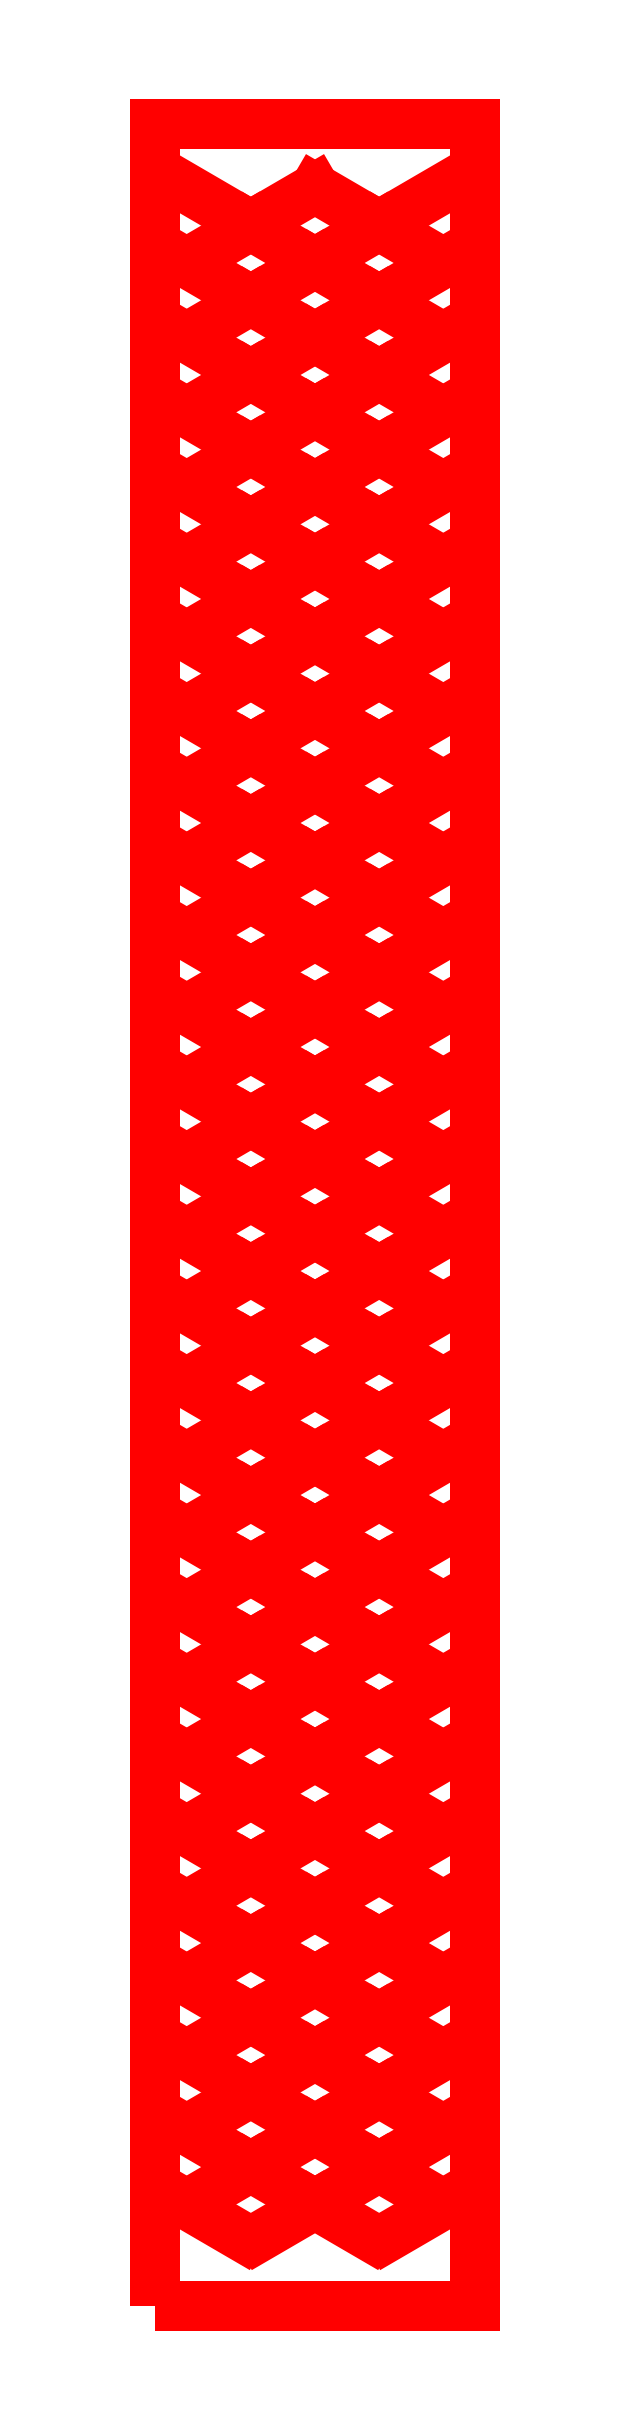
<metadata>
{"format":"dxf","ext":"dxf","renderer":"ezdxf+matplotlib","layout":"modelspace","background":"white","min_lineweight":24,"dpi":150}
</metadata>
<code>
0
SECTION
2
ENTITIES
0
LINE
8
TOP
10
2.5
20
7.909
30
0
11
6.72
21
5.45
31
0
0
LINE
8
TOP
10
8.28
20
5.45
30
0
11
12.5
21
7.909
31
0
0
LINE
8
TOP
10
12.5
20
7.909
30
0
11
16.72
21
5.45
31
0
0
LINE
8
TOP
10
18.28
20
5.45
30
0
11
22.5
21
7.909
31
0
0
LINE
8
TOP
10
3.28
20
8.359
30
0
11
7.5
21
10.82
31
0
0
LINE
8
TOP
10
7.5
20
10.82
30
0
11
11.72
21
8.359
31
0
0
LINE
8
TOP
10
13.28
20
8.359
30
0
11
17.5
21
10.82
31
0
0
LINE
8
TOP
10
17.5
20
10.82
30
0
11
21.72
21
8.359
31
0
0
LINE
8
TOP
10
2.5
20
13.73
30
0
11
6.72
21
11.27
31
0
0
LINE
8
TOP
10
8.28
20
11.27
30
0
11
12.5
21
13.73
31
0
0
LINE
8
TOP
10
12.5
20
13.73
30
0
11
16.72
21
11.27
31
0
0
LINE
8
TOP
10
18.28
20
11.27
30
0
11
22.5
21
13.73
31
0
0
LINE
8
TOP
10
3.28
20
14.18
30
0
11
7.5
21
16.64
31
0
0
LINE
8
TOP
10
7.5
20
16.64
30
0
11
11.72
21
14.18
31
0
0
LINE
8
TOP
10
13.28
20
14.18
30
0
11
17.5
21
16.64
31
0
0
LINE
8
TOP
10
17.5
20
16.64
30
0
11
21.72
21
14.18
31
0
0
LINE
8
TOP
10
2.5
20
19.55
30
0
11
6.72
21
17.09
31
0
0
LINE
8
TOP
10
8.28
20
17.09
30
0
11
12.5
21
19.55
31
0
0
LINE
8
TOP
10
12.5
20
19.55
30
0
11
16.72
21
17.09
31
0
0
LINE
8
TOP
10
18.28
20
17.09
30
0
11
22.5
21
19.55
31
0
0
LINE
8
TOP
10
3.28
20
20
30
0
11
7.5
21
22.45
31
0
0
LINE
8
TOP
10
7.5
20
22.45
30
0
11
11.72
21
20
31
0
0
LINE
8
TOP
10
13.28
20
20
30
0
11
17.5
21
22.45
31
0
0
LINE
8
TOP
10
17.5
20
22.45
30
0
11
21.72
21
20
31
0
0
LINE
8
TOP
10
2.5
20
25.36
30
0
11
6.72
21
22.9
31
0
0
LINE
8
TOP
10
8.28
20
22.9
30
0
11
12.5
21
25.36
31
0
0
LINE
8
TOP
10
12.5
20
25.36
30
0
11
16.72
21
22.9
31
0
0
LINE
8
TOP
10
18.28
20
22.9
30
0
11
22.5
21
25.36
31
0
0
LINE
8
TOP
10
3.28
20
25.81
30
0
11
7.5
21
28.27
31
0
0
LINE
8
TOP
10
7.5
20
28.27
30
0
11
11.72
21
25.81
31
0
0
LINE
8
TOP
10
13.28
20
25.81
30
0
11
17.5
21
28.27
31
0
0
LINE
8
TOP
10
17.5
20
28.27
30
0
11
21.72
21
25.81
31
0
0
LINE
8
TOP
10
2.5
20
31.18
30
0
11
6.72
21
28.72
31
0
0
LINE
8
TOP
10
8.28
20
28.72
30
0
11
12.5
21
31.18
31
0
0
LINE
8
TOP
10
12.5
20
31.18
30
0
11
16.72
21
28.72
31
0
0
LINE
8
TOP
10
18.28
20
28.72
30
0
11
22.5
21
31.18
31
0
0
LINE
8
TOP
10
3.28
20
31.63
30
0
11
7.5
21
34.09
31
0
0
LINE
8
TOP
10
7.5
20
34.09
30
0
11
11.72
21
31.63
31
0
0
LINE
8
TOP
10
13.28
20
31.63
30
0
11
17.5
21
34.09
31
0
0
LINE
8
TOP
10
17.5
20
34.09
30
0
11
21.72
21
31.63
31
0
0
LINE
8
TOP
10
2.5
20
37
30
0
11
6.72
21
34.54
31
0
0
LINE
8
TOP
10
8.28
20
34.54
30
0
11
12.5
21
37
31
0
0
LINE
8
TOP
10
12.5
20
37
30
0
11
16.72
21
34.54
31
0
0
LINE
8
TOP
10
18.28
20
34.54
30
0
11
22.5
21
37
31
0
0
LINE
8
TOP
10
3.28
20
37.45
30
0
11
7.5
21
39.91
31
0
0
LINE
8
TOP
10
7.5
20
39.91
30
0
11
11.72
21
37.45
31
0
0
LINE
8
TOP
10
13.28
20
37.45
30
0
11
17.5
21
39.91
31
0
0
LINE
8
TOP
10
17.5
20
39.91
30
0
11
21.72
21
37.45
31
0
0
LINE
8
TOP
10
2.5
20
42.82
30
0
11
6.72
21
40.36
31
0
0
LINE
8
TOP
10
8.28
20
40.36
30
0
11
12.5
21
42.82
31
0
0
LINE
8
TOP
10
12.5
20
42.82
30
0
11
16.72
21
40.36
31
0
0
LINE
8
TOP
10
18.28
20
40.36
30
0
11
22.5
21
42.82
31
0
0
LINE
8
TOP
10
3.28
20
43.27
30
0
11
7.5
21
45.73
31
0
0
LINE
8
TOP
10
7.5
20
45.73
30
0
11
11.72
21
43.27
31
0
0
LINE
8
TOP
10
13.28
20
43.27
30
0
11
17.5
21
45.73
31
0
0
LINE
8
TOP
10
17.5
20
45.73
30
0
11
21.72
21
43.27
31
0
0
LINE
8
TOP
10
2.5
20
48.64
30
0
11
6.72
21
46.18
31
0
0
LINE
8
TOP
10
8.28
20
46.18
30
0
11
12.5
21
48.64
31
0
0
LINE
8
TOP
10
12.5
20
48.64
30
0
11
16.72
21
46.18
31
0
0
LINE
8
TOP
10
18.28
20
46.18
30
0
11
22.5
21
48.64
31
0
0
LINE
8
TOP
10
3.28
20
49.09
30
0
11
7.5
21
51.55
31
0
0
LINE
8
TOP
10
7.5
20
51.55
30
0
11
11.72
21
49.09
31
0
0
LINE
8
TOP
10
13.28
20
49.09
30
0
11
17.5
21
51.55
31
0
0
LINE
8
TOP
10
17.5
20
51.55
30
0
11
21.72
21
49.09
31
0
0
LINE
8
TOP
10
2.5
20
54.45
30
0
11
6.72
21
52
31
0
0
LINE
8
TOP
10
8.28
20
52
30
0
11
12.5
21
54.45
31
0
0
LINE
8
TOP
10
12.5
20
54.45
30
0
11
16.72
21
52
31
0
0
LINE
8
TOP
10
18.28
20
52
30
0
11
22.5
21
54.45
31
0
0
LINE
8
TOP
10
3.28
20
54.9
30
0
11
7.5
21
57.36
31
0
0
LINE
8
TOP
10
7.5
20
57.36
30
0
11
11.72
21
54.9
31
0
0
LINE
8
TOP
10
13.28
20
54.9
30
0
11
17.5
21
57.36
31
0
0
LINE
8
TOP
10
17.5
20
57.36
30
0
11
21.72
21
54.9
31
0
0
LINE
8
TOP
10
2.5
20
60.27
30
0
11
6.72
21
57.81
31
0
0
LINE
8
TOP
10
8.28
20
57.81
30
0
11
12.5
21
60.27
31
0
0
LINE
8
TOP
10
12.5
20
60.27
30
0
11
16.72
21
57.81
31
0
0
LINE
8
TOP
10
18.28
20
57.81
30
0
11
22.5
21
60.27
31
0
0
LINE
8
TOP
10
3.28
20
60.72
30
0
11
7.5
21
63.18
31
0
0
LINE
8
TOP
10
7.5
20
63.18
30
0
11
11.72
21
60.72
31
0
0
LINE
8
TOP
10
13.28
20
60.72
30
0
11
17.5
21
63.18
31
0
0
LINE
8
TOP
10
17.5
20
63.18
30
0
11
21.72
21
60.72
31
0
0
LINE
8
TOP
10
2.5
20
66.09
30
0
11
6.72
21
63.63
31
0
0
LINE
8
TOP
10
8.28
20
63.63
30
0
11
12.5
21
66.09
31
0
0
LINE
8
TOP
10
12.5
20
66.09
30
0
11
16.72
21
63.63
31
0
0
LINE
8
TOP
10
18.28
20
63.63
30
0
11
22.5
21
66.09
31
0
0
LINE
8
TOP
10
3.28
20
66.54
30
0
11
7.5
21
69
31
0
0
LINE
8
TOP
10
7.5
20
69
30
0
11
11.72
21
66.54
31
0
0
LINE
8
TOP
10
13.28
20
66.54
30
0
11
17.5
21
69
31
0
0
LINE
8
TOP
10
17.5
20
69
30
0
11
21.72
21
66.54
31
0
0
LINE
8
TOP
10
2.5
20
71.91
30
0
11
6.72
21
69.45
31
0
0
LINE
8
TOP
10
8.28
20
69.45
30
0
11
12.5
21
71.91
31
0
0
LINE
8
TOP
10
12.5
20
71.91
30
0
11
16.72
21
69.45
31
0
0
LINE
8
TOP
10
18.28
20
69.45
30
0
11
22.5
21
71.91
31
0
0
LINE
8
TOP
10
3.28
20
72.36
30
0
11
7.5
21
74.82
31
0
0
LINE
8
TOP
10
7.5
20
74.82
30
0
11
11.72
21
72.36
31
0
0
LINE
8
TOP
10
13.28
20
72.36
30
0
11
17.5
21
74.82
31
0
0
LINE
8
TOP
10
17.5
20
74.82
30
0
11
21.72
21
72.36
31
0
0
LINE
8
TOP
10
2.5
20
77.73
30
0
11
6.72
21
75.27
31
0
0
LINE
8
TOP
10
8.28
20
75.27
30
0
11
12.5
21
77.73
31
0
0
LINE
8
TOP
10
12.5
20
77.73
30
0
11
16.72
21
75.27
31
0
0
LINE
8
TOP
10
18.28
20
75.27
30
0
11
22.5
21
77.73
31
0
0
LINE
8
TOP
10
3.28
20
78.18
30
0
11
7.5
21
80.64
31
0
0
LINE
8
TOP
10
7.5
20
80.64
30
0
11
11.72
21
78.18
31
0
0
LINE
8
TOP
10
13.28
20
78.18
30
0
11
17.5
21
80.64
31
0
0
LINE
8
TOP
10
17.5
20
80.64
30
0
11
21.72
21
78.18
31
0
0
LINE
8
TOP
10
2.5
20
83.55
30
0
11
6.72
21
81.09
31
0
0
LINE
8
TOP
10
8.28
20
81.09
30
0
11
12.5
21
83.55
31
0
0
LINE
8
TOP
10
12.5
20
83.55
30
0
11
16.72
21
81.09
31
0
0
LINE
8
TOP
10
18.28
20
81.09
30
0
11
22.5
21
83.55
31
0
0
LINE
8
TOP
10
3.28
20
84
30
0
11
7.5
21
86.45
31
0
0
LINE
8
TOP
10
7.5
20
86.45
30
0
11
11.72
21
84
31
0
0
LINE
8
TOP
10
13.28
20
84
30
0
11
17.5
21
86.45
31
0
0
LINE
8
TOP
10
17.5
20
86.45
30
0
11
21.72
21
84
31
0
0
LINE
8
TOP
10
2.5
20
89.36
30
0
11
6.72
21
86.9
31
0
0
LINE
8
TOP
10
8.28
20
86.9
30
0
11
12.5
21
89.36
31
0
0
LINE
8
TOP
10
12.5
20
89.36
30
0
11
16.72
21
86.9
31
0
0
LINE
8
TOP
10
18.28
20
86.9
30
0
11
22.5
21
89.36
31
0
0
LINE
8
TOP
10
3.28
20
89.81
30
0
11
7.5
21
92.27
31
0
0
LINE
8
TOP
10
7.5
20
92.27
30
0
11
11.72
21
89.81
31
0
0
LINE
8
TOP
10
13.28
20
89.81
30
0
11
17.5
21
92.27
31
0
0
LINE
8
TOP
10
17.5
20
92.27
30
0
11
21.72
21
89.81
31
0
0
LINE
8
TOP
10
2.5
20
95.18
30
0
11
6.72
21
92.72
31
0
0
LINE
8
TOP
10
8.28
20
92.72
30
0
11
12.5
21
95.18
31
0
0
LINE
8
TOP
10
12.5
20
95.18
30
0
11
16.72
21
92.72
31
0
0
LINE
8
TOP
10
18.28
20
92.72
30
0
11
22.5
21
95.18
31
0
0
LINE
8
TOP
10
3.28
20
95.63
30
0
11
7.5
21
98.09
31
0
0
LINE
8
TOP
10
7.5
20
98.09
30
0
11
11.72
21
95.63
31
0
0
LINE
8
TOP
10
13.28
20
95.63
30
0
11
17.5
21
98.09
31
0
0
LINE
8
TOP
10
17.5
20
98.09
30
0
11
21.72
21
95.63
31
0
0
LINE
8
TOP
10
2.5
20
101
30
0
11
6.72
21
98.54
31
0
0
LINE
8
TOP
10
8.28
20
98.54
30
0
11
12.5
21
101
31
0
0
LINE
8
TOP
10
12.5
20
101
30
0
11
16.72
21
98.54
31
0
0
LINE
8
TOP
10
18.28
20
98.54
30
0
11
22.5
21
101
31
0
0
LINE
8
TOP
10
3.28
20
101.5
30
0
11
7.5
21
103.9
31
0
0
LINE
8
TOP
10
7.5
20
103.9
30
0
11
11.72
21
101.5
31
0
0
LINE
8
TOP
10
13.28
20
101.5
30
0
11
17.5
21
103.9
31
0
0
LINE
8
TOP
10
17.5
20
103.9
30
0
11
21.72
21
101.5
31
0
0
LINE
8
TOP
10
2.5
20
106.8
30
0
11
6.72
21
104.4
31
0
0
LINE
8
TOP
10
8.28
20
104.4
30
0
11
12.5
21
106.8
31
0
0
LINE
8
TOP
10
12.5
20
106.8
30
0
11
16.72
21
104.4
31
0
0
LINE
8
TOP
10
18.28
20
104.4
30
0
11
22.5
21
106.8
31
0
0
LINE
8
TOP
10
3.28
20
107.3
30
0
11
7.5
21
109.7
31
0
0
LINE
8
TOP
10
7.5
20
109.7
30
0
11
11.72
21
107.3
31
0
0
LINE
8
TOP
10
13.28
20
107.3
30
0
11
17.5
21
109.7
31
0
0
LINE
8
TOP
10
17.5
20
109.7
30
0
11
21.72
21
107.3
31
0
0
LINE
8
TOP
10
2.5
20
112.6
30
0
11
6.72
21
110.2
31
0
0
LINE
8
TOP
10
8.28
20
110.2
30
0
11
12.5
21
112.6
31
0
0
LINE
8
TOP
10
12.5
20
112.6
30
0
11
16.72
21
110.2
31
0
0
LINE
8
TOP
10
18.28
20
110.2
30
0
11
22.5
21
112.6
31
0
0
LINE
8
TOP
10
3.28
20
113.1
30
0
11
7.5
21
115.5
31
0
0
LINE
8
TOP
10
7.5
20
115.5
30
0
11
11.72
21
113.1
31
0
0
LINE
8
TOP
10
13.28
20
113.1
30
0
11
17.5
21
115.5
31
0
0
LINE
8
TOP
10
17.5
20
115.5
30
0
11
21.72
21
113.1
31
0
0
LINE
8
TOP
10
2.5
20
118.5
30
0
11
6.72
21
116
31
0
0
LINE
8
TOP
10
8.28
20
116
30
0
11
12.5
21
118.5
31
0
0
LINE
8
TOP
10
12.5
20
118.5
30
0
11
16.72
21
116
31
0
0
LINE
8
TOP
10
18.28
20
116
30
0
11
22.5
21
118.5
31
0
0
LINE
8
TOP
10
3.28
20
118.9
30
0
11
7.5
21
121.4
31
0
0
LINE
8
TOP
10
7.5
20
121.4
30
0
11
11.72
21
118.9
31
0
0
LINE
8
TOP
10
13.28
20
118.9
30
0
11
17.5
21
121.4
31
0
0
LINE
8
TOP
10
17.5
20
121.4
30
0
11
21.72
21
118.9
31
0
0
LINE
8
TOP
10
2.5
20
124.3
30
0
11
6.72
21
121.8
31
0
0
LINE
8
TOP
10
8.28
20
121.8
30
0
11
12.5
21
124.3
31
0
0
LINE
8
TOP
10
12.5
20
124.3
30
0
11
16.72
21
121.8
31
0
0
LINE
8
TOP
10
18.28
20
121.8
30
0
11
22.5
21
124.3
31
0
0
LINE
8
TOP
10
3.28
20
124.7
30
0
11
7.5
21
127.2
31
0
0
LINE
8
TOP
10
7.5
20
127.2
30
0
11
11.72
21
124.7
31
0
0
LINE
8
TOP
10
13.28
20
124.7
30
0
11
17.5
21
127.2
31
0
0
LINE
8
TOP
10
17.5
20
127.2
30
0
11
21.72
21
124.7
31
0
0
LINE
8
TOP
10
2.5
20
130.1
30
0
11
6.72
21
127.6
31
0
0
LINE
8
TOP
10
8.28
20
127.6
30
0
11
12.5
21
130.1
31
0
0
LINE
8
TOP
10
12.5
20
130.1
30
0
11
16.72
21
127.6
31
0
0
LINE
8
TOP
10
18.28
20
127.6
30
0
11
22.5
21
130.1
31
0
0
LINE
8
TOP
10
3.28
20
130.5
30
0
11
7.5
21
133
31
0
0
LINE
8
TOP
10
7.5
20
133
30
0
11
11.72
21
130.5
31
0
0
LINE
8
TOP
10
13.28
20
130.5
30
0
11
17.5
21
133
31
0
0
LINE
8
TOP
10
17.5
20
133
30
0
11
21.72
21
130.5
31
0
0
LINE
8
TOP
10
2.5
20
135.9
30
0
11
6.72
21
133.5
31
0
0
LINE
8
TOP
10
8.28
20
133.5
30
0
11
12.5
21
135.9
31
0
0
LINE
8
TOP
10
12.5
20
135.9
30
0
11
16.72
21
133.5
31
0
0
LINE
8
TOP
10
18.28
20
133.5
30
0
11
22.5
21
135.9
31
0
0
LINE
8
TOP
10
3.28
20
136.4
30
0
11
7.5
21
138.8
31
0
0
LINE
8
TOP
10
7.5
20
138.8
30
0
11
11.72
21
136.4
31
0
0
LINE
8
TOP
10
13.28
20
136.4
30
0
11
17.5
21
138.8
31
0
0
LINE
8
TOP
10
17.5
20
138.8
30
0
11
21.72
21
136.4
31
0
0
LINE
8
TOP
10
2.5
20
141.7
30
0
11
6.72
21
139.3
31
0
0
LINE
8
TOP
10
8.28
20
139.3
30
0
11
12.5
21
141.7
31
0
0
LINE
8
TOP
10
12.5
20
141.7
30
0
11
16.72
21
139.3
31
0
0
LINE
8
TOP
10
18.28
20
139.3
30
0
11
22.5
21
141.7
31
0
0
LINE
8
TOP
10
3.28
20
142.2
30
0
11
7.5
21
144.6
31
0
0
LINE
8
TOP
10
7.5
20
144.6
30
0
11
11.72
21
142.2
31
0
0
LINE
8
TOP
10
13.28
20
142.2
30
0
11
17.5
21
144.6
31
0
0
LINE
8
TOP
10
17.5
20
144.6
30
0
11
21.72
21
142.2
31
0
0
LINE
8
TOP
10
2.5
20
147.5
30
0
11
6.72
21
145.1
31
0
0
LINE
8
TOP
10
8.28
20
145.1
30
0
11
12.5
21
147.5
31
0
0
LINE
8
TOP
10
12.5
20
147.5
30
0
11
16.72
21
145.1
31
0
0
LINE
8
TOP
10
18.28
20
145.1
30
0
11
22.5
21
147.5
31
0
0
LINE
8
TOP
10
3.28
20
148
30
0
11
7.5
21
150.5
31
0
0
LINE
8
TOP
10
7.5
20
150.5
30
0
11
11.72
21
148
31
0
0
LINE
8
TOP
10
13.28
20
148
30
0
11
17.5
21
150.5
31
0
0
LINE
8
TOP
10
17.5
20
150.5
30
0
11
21.72
21
148
31
0
0
LINE
8
TOP
10
2.5
20
153.4
30
0
11
6.72
21
150.9
31
0
0
LINE
8
TOP
10
8.28
20
150.9
30
0
11
12.5
21
153.4
31
0
0
LINE
8
TOP
10
12.5
20
153.4
30
0
11
16.72
21
150.9
31
0
0
LINE
8
TOP
10
18.28
20
150.9
30
0
11
22.5
21
153.4
31
0
0
LINE
8
TOP
10
3.28
20
153.8
30
0
11
7.5
21
156.3
31
0
0
LINE
8
TOP
10
7.5
20
156.3
30
0
11
11.72
21
153.8
31
0
0
LINE
8
TOP
10
13.28
20
153.8
30
0
11
17.5
21
156.3
31
0
0
LINE
8
TOP
10
17.5
20
156.3
30
0
11
21.72
21
153.8
31
0
0
LINE
8
TOP
10
2.5
20
159.2
30
0
11
6.72
21
156.7
31
0
0
LINE
8
TOP
10
8.28
20
156.7
30
0
11
12.5
21
159.2
31
0
0
LINE
8
TOP
10
12.5
20
159.2
30
0
11
16.72
21
156.7
31
0
0
LINE
8
TOP
10
18.28
20
156.7
30
0
11
22.5
21
159.2
31
0
0
LINE
8
TOP
10
3.28
20
159.6
30
0
11
7.5
21
162.1
31
0
0
LINE
8
TOP
10
7.5
20
162.1
30
0
11
11.72
21
159.6
31
0
0
LINE
8
TOP
10
13.28
20
159.6
30
0
11
17.5
21
162.1
31
0
0
LINE
8
TOP
10
17.5
20
162.1
30
0
11
21.72
21
159.6
31
0
0
LINE
8
TOP
10
2.5
20
165
30
0
11
6.72
21
162.5
31
0
0
LINE
8
TOP
10
8.28
20
162.5
30
0
11
12.5
21
165
31
0
0
LINE
8
TOP
10
12.5
20
165
30
0
11
16.72
21
162.5
31
0
0
LINE
8
TOP
10
18.28
20
162.5
30
0
11
22.5
21
165
31
0
0
POLYLINE
8
TOP
66
1
10
0
20
0
30
0
70
1
0
VERTEX
8
TOP
10
0
20
0
30
0
70
0
0
VERTEX
8
TOP
10
0
20
170
30
0
70
0
0
VERTEX
8
TOP
10
25
20
170
30
0
70
0
0
VERTEX
8
TOP
10
25
20
0
30
0
70
0
0
SEQEND
8
TOP
0
ENDSEC
0
EOF

</code>
